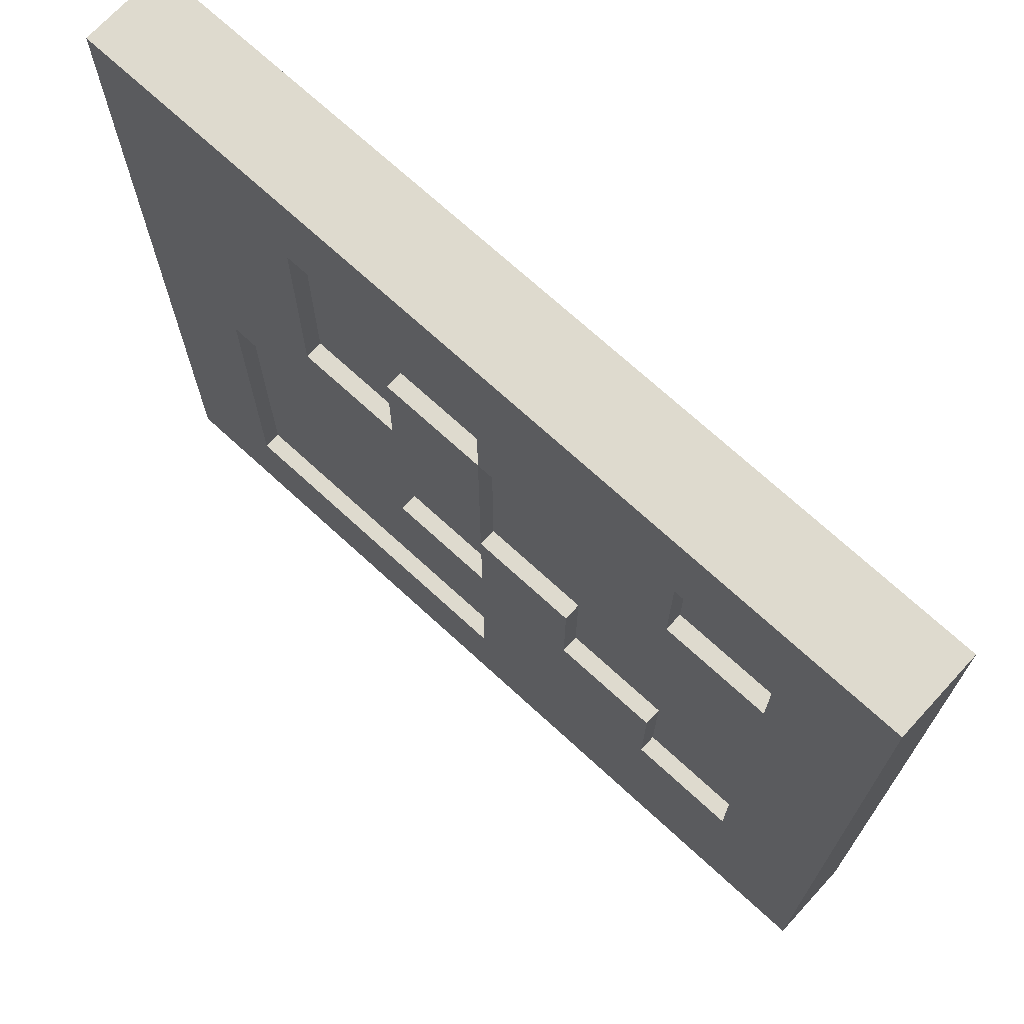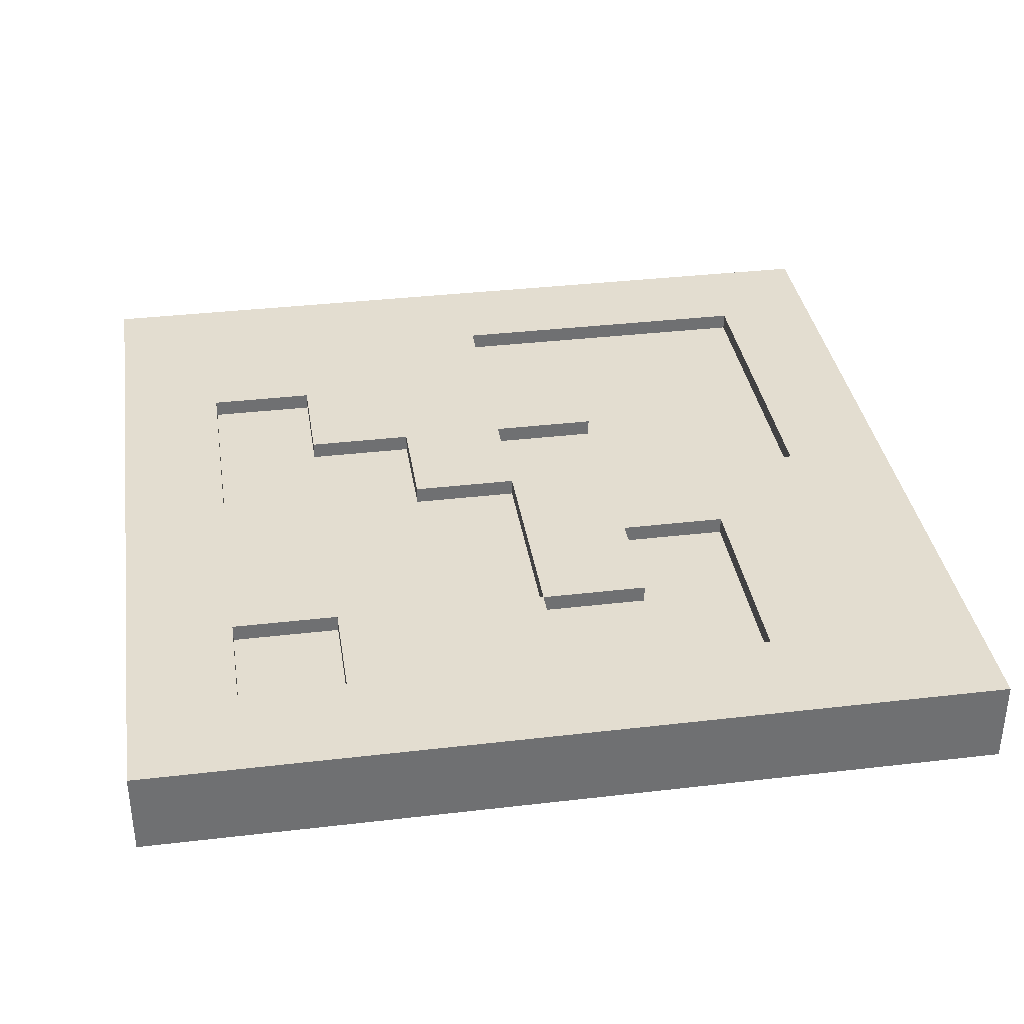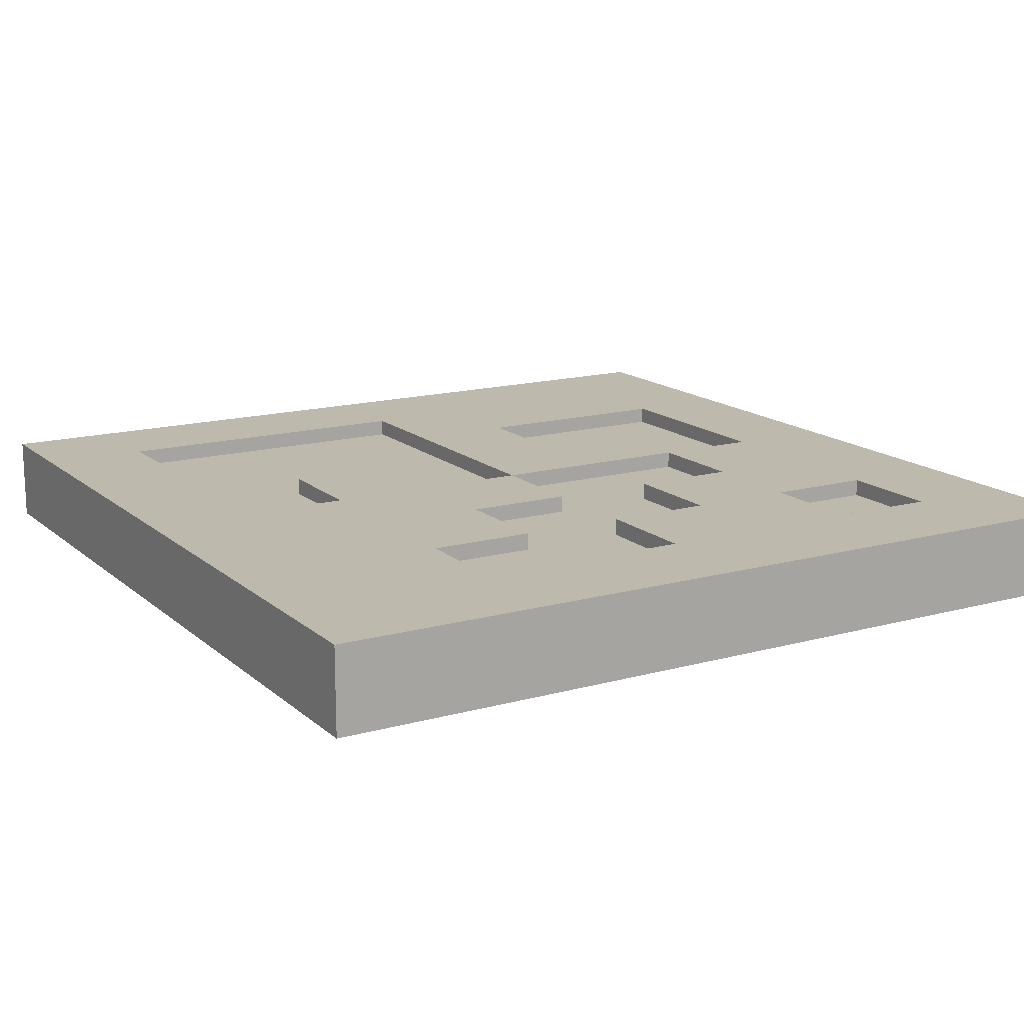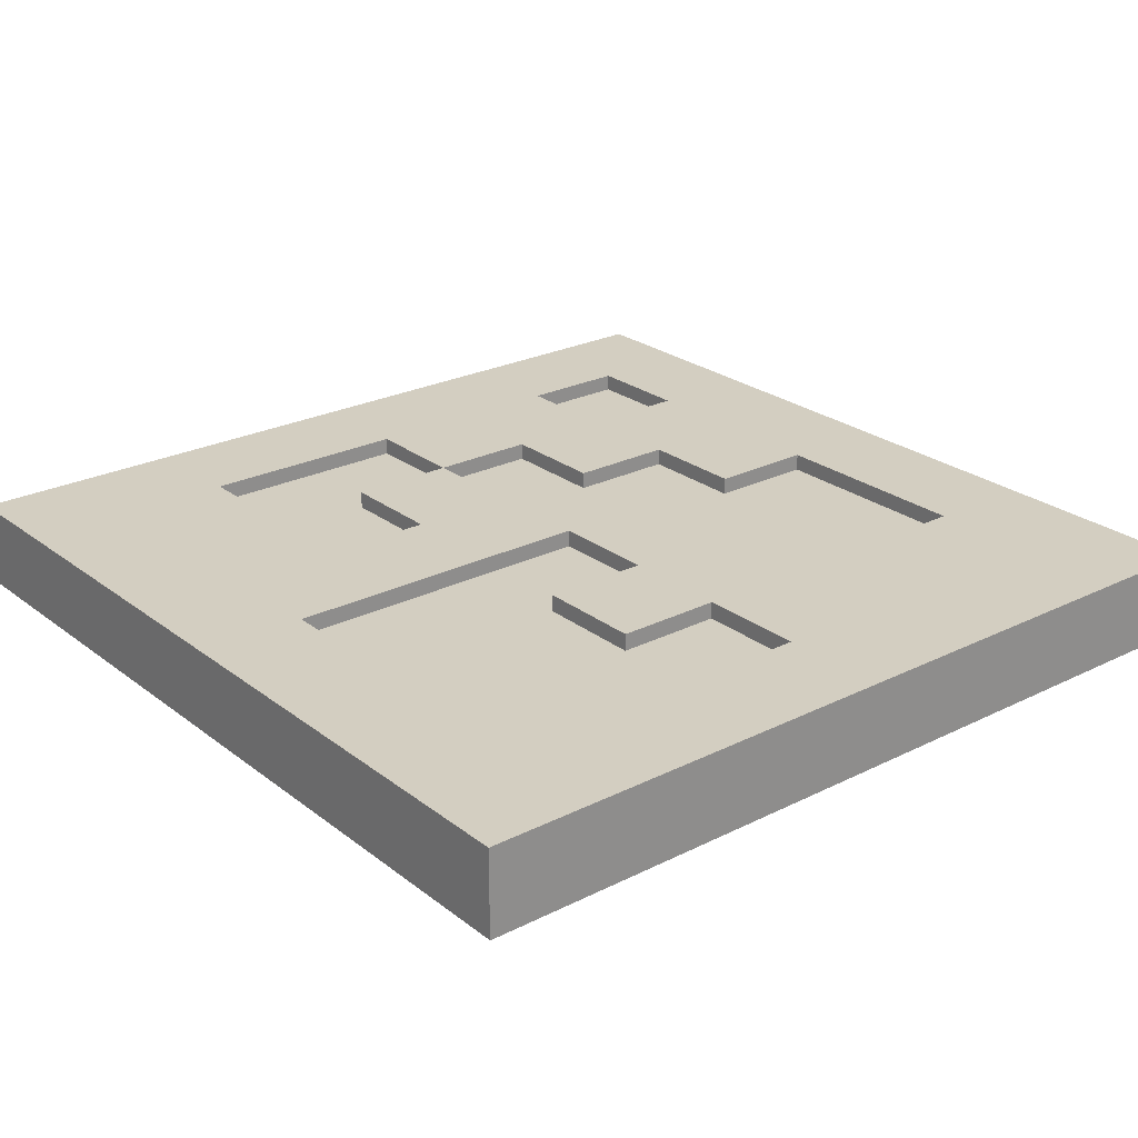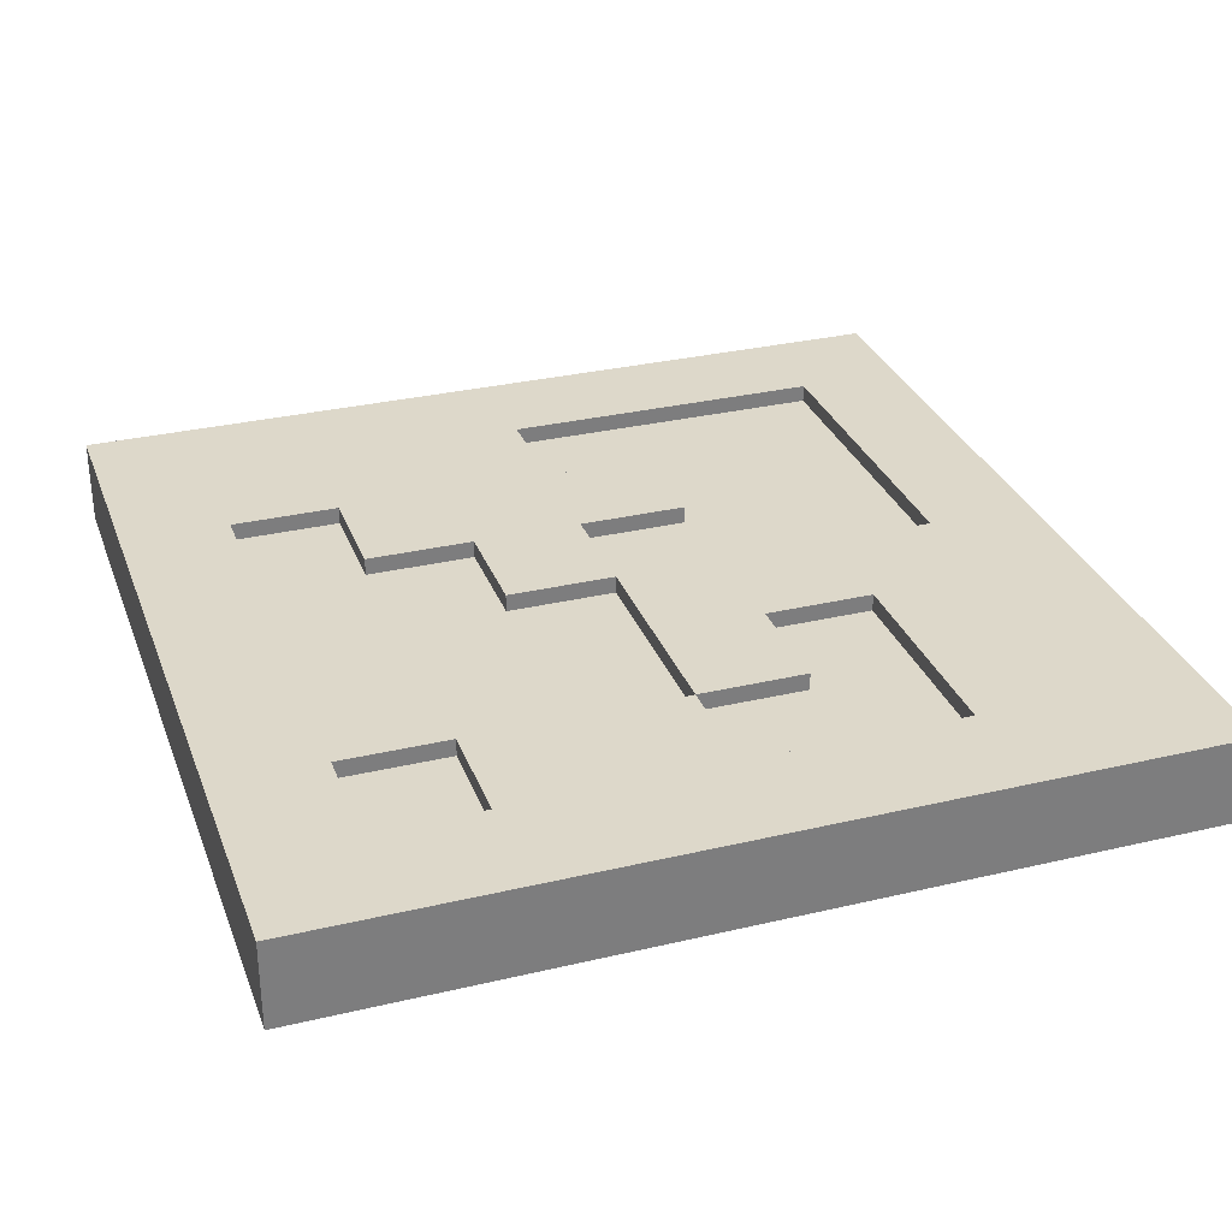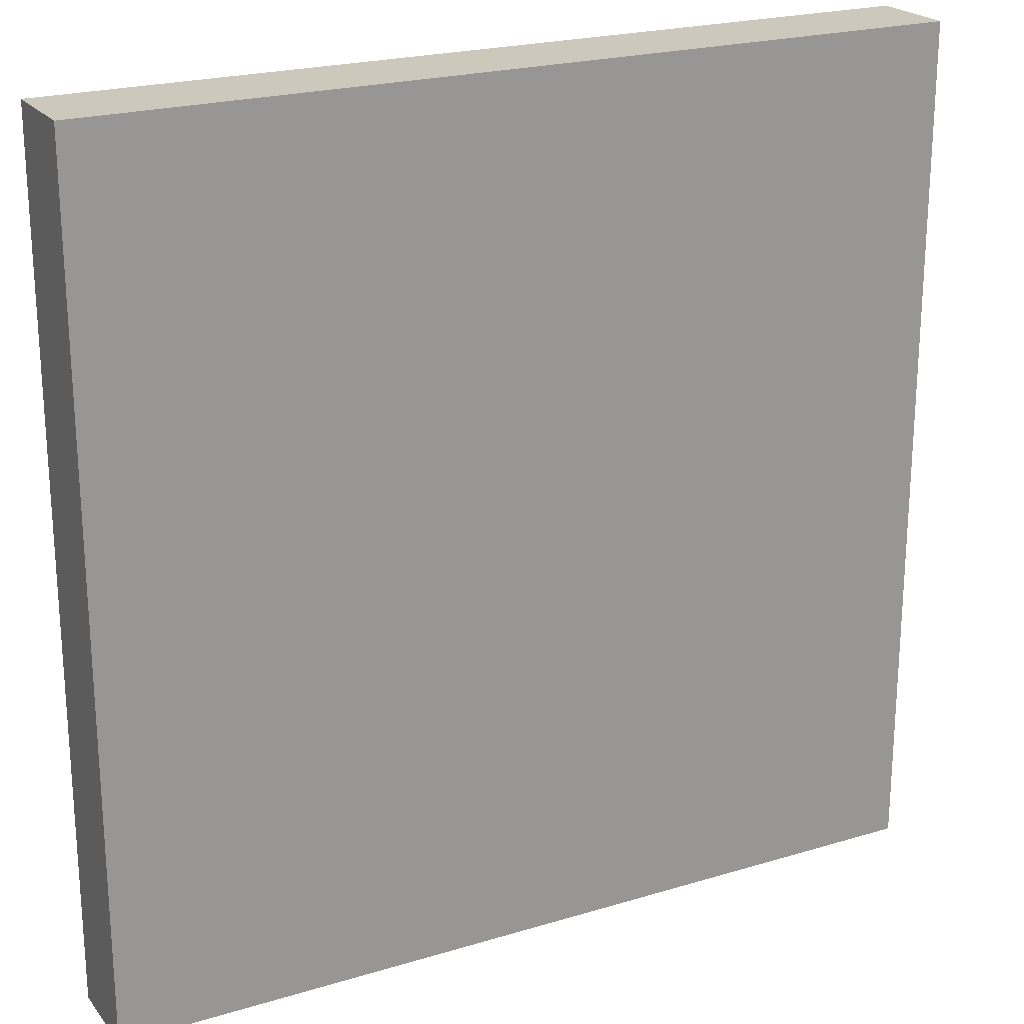
<metadata>
{"format":"obj","ext":"obj","renderer":"f3d","projection":"perspective","resolution":1024,"background":"white","views":[{"elev":71.1,"azim":-137.4,"up":"+Z"},{"elev":35.6,"azim":-8.8,"up":"+Y"},{"elev":15.3,"azim":-120.5,"up":"+Y"},{"elev":25.0,"azim":140.9,"up":"+Y"},{"elev":31.0,"azim":-18.7,"up":"+Y"},{"elev":22.2,"azim":-27.7,"up":"+Z"}]}
</metadata>
<code>
o aruco_color
v 0 0.01 0
v 0 0 0
v 0.1 0 0
v 0.1 0.01 0
v 0.1 0.01 0
v 0.1 0 0
v 0.1 0 -0.1
v 0.1 0.01 -0.1
v 0.1 0.01 -0.1
v 0.1 0 -0.1
v 0 0 -0.1
v 0 0.01 -0.1
v 0 0.01 -0.1
v 0 0 -0.1
v 0 0 0
v 0 0.01 0
v 0 0 -0.1
v 0.1 0 -0.1
v 0.1 0 0
v 0 0 0
v 0.0125 0.01 -0.025
v 0 0.01 0
v 0.0125 0.01 -0.0125
v 0.025 0.01 -0.0125
v 0.0375 0.01 -0.025
v 0.025 0.01 -0.025
v 0.025 0.01 -0.0375
v 0.05 0.01 -0.0125
v 0.0125 0.01 -0.05
v 0.05 0.01 -0.025
v 0.0375 0.01 -0.0375
v 0.1 0.01 0
v 0.025 0.01 -0.05
v 0.0125 0.01 -0.075
v 0 0.01 -0.1
v 0.0125 0.01 -0.0625
v 0.025 0.01 -0.075
v 0.05 0.01 -0.05
v 0.05 0.01 -0.0375
v 0.0625 0.01 -0.0375
v 0.0625 0.01 -0.05
v 0.0375 0.01 -0.0625
v 0.0375 0.01 -0.05
v 0.05 0.01 -0.0625
v 0.025 0.01 -0.0625
v 0.05 0.01 -0.075
v 0.05 0.01 -0.0875
v 0.0625 0.01 -0.025
v 0.075 0.01 -0.05
v 0.075 0.01 -0.0375
v 0.075 0.01 -0.025
v 0.075 0.01 -0.0125
v 0.0625 0.01 -0.0125
v 0.0875 0.01 -0.05
v 0.1 0.01 -0.1
v 0.0625 0.01 -0.0625
v 0.0625 0.01 -0.075
v 0.0875 0.01 -0.075
v 0.0875 0.01 -0.0625
v 0.0875 0.01 -0.0875
v 0.0625 0.01 -0.0875
v 0.075 0.01 -0.0875
v 0.0125 0.01 -0.0125
v 0.025 0.01 -0.0125
v 0.025 0.008 -0.0125
v 0.0125 0.008 -0.0125
v 0.025 0.01 -0.0125
v 0.025 0.01 -0.025
v 0.025 0.008 -0.025
v 0.025 0.008 -0.0125
v 0.025 0.01 -0.025
v 0.0125 0.01 -0.025
v 0.0125 0.008 -0.025
v 0.025 0.008 -0.025
v 0.0125 0.01 -0.025
v 0.0125 0.01 -0.0125
v 0.0125 0.008 -0.0125
v 0.0125 0.008 -0.025
v 0.0125 0.008 -0.025
v 0.0125 0.008 -0.0125
v 0.025 0.008 -0.0125
v 0.025 0.008 -0.025
v 0.0875 0.008 -0.0875
v 0.0875 0.008 -0.075
v 0.0875 0.01 -0.075
v 0.0875 0.01 -0.0875
v 0.075 0.008 -0.0875
v 0.0875 0.008 -0.0875
v 0.0875 0.01 -0.0875
v 0.075 0.01 -0.0875
v 0.075 0.008 -0.0875
v 0.075 0.008 -0.075
v 0.0875 0.008 -0.075
v 0.0875 0.008 -0.0875
v 0.0625 0.008 -0.0625
v 0.0625 0.008 -0.075
v 0.0625 0.01 -0.075
v 0.0625 0.01 -0.0625
v 0.0625 0.008 -0.075
v 0.0625 0.008 -0.0625
v 0.075 0.008 -0.0625
v 0.075 0.008 -0.075
v 0.0625 0.008 -0.075
v 0.05 0.008 -0.075
v 0.05 0.01 -0.075
v 0.0625 0.01 -0.075
v 0.05 0.008 -0.0875
v 0.0625 0.008 -0.0875
v 0.0625 0.01 -0.0875
v 0.05 0.01 -0.0875
v 0.05 0.008 -0.075
v 0.05 0.008 -0.0875
v 0.05 0.01 -0.0875
v 0.05 0.01 -0.075
v 0.05 0.008 -0.0875
v 0.05 0.008 -0.075
v 0.0625 0.008 -0.075
v 0.0625 0.008 -0.0875
v 0.0625 0.008 -0.0875
v 0.075 0.008 -0.0875
v 0.075 0.01 -0.0875
v 0.0625 0.01 -0.0875
v 0.0625 0.008 -0.0875
v 0.0625 0.008 -0.075
v 0.075 0.008 -0.075
v 0.075 0.008 -0.0875
v 0.0875 0.008 -0.075
v 0.0875 0.008 -0.0625
v 0.0875 0.01 -0.0625
v 0.0875 0.01 -0.075
v 0.075 0.008 -0.075
v 0.075 0.008 -0.0625
v 0.0875 0.008 -0.0625
v 0.0875 0.008 -0.075
v 0.0875 0.008 -0.05
v 0.075 0.008 -0.05
v 0.075 0.01 -0.05
v 0.0875 0.01 -0.05
v 0.0875 0.008 -0.0625
v 0.0875 0.008 -0.05
v 0.0875 0.01 -0.05
v 0.0875 0.01 -0.0625
v 0.075 0.008 -0.0625
v 0.075 0.008 -0.05
v 0.0875 0.008 -0.05
v 0.0875 0.008 -0.0625
v 0.075 0.008 -0.05
v 0.0625 0.008 -0.05
v 0.0625 0.01 -0.05
v 0.075 0.01 -0.05
v 0.0625 0.008 -0.0625
v 0.0625 0.008 -0.05
v 0.075 0.008 -0.05
v 0.075 0.008 -0.0625
v 0.0625 0.008 -0.05
v 0.05 0.008 -0.05
v 0.05 0.01 -0.05
v 0.0625 0.01 -0.05
v 0.05 0.008 -0.0625
v 0.0625 0.008 -0.0625
v 0.0625 0.01 -0.0625
v 0.05 0.01 -0.0625
v 0.05 0.008 -0.05
v 0.05 0.008 -0.0625
v 0.05 0.01 -0.0625
v 0.05 0.01 -0.05
v 0.05 0.008 -0.0625
v 0.05 0.008 -0.05
v 0.0625 0.008 -0.05
v 0.0625 0.008 -0.0625
v 0.05 0.008 -0.05
v 0.05 0.008 -0.0375
v 0.05 0.01 -0.0375
v 0.05 0.01 -0.05
v 0.0375 0.008 -0.05
v 0.05 0.008 -0.05
v 0.05 0.01 -0.05
v 0.0375 0.01 -0.05
v 0.0375 0.008 -0.05
v 0.0375 0.008 -0.0375
v 0.05 0.008 -0.0375
v 0.05 0.008 -0.05
v 0.05 0.008 -0.025
v 0.0375 0.008 -0.025
v 0.0375 0.01 -0.025
v 0.05 0.01 -0.025
v 0.05 0.008 -0.0375
v 0.05 0.008 -0.025
v 0.05 0.01 -0.025
v 0.05 0.01 -0.0375
v 0.0375 0.008 -0.025
v 0.0375 0.008 -0.0375
v 0.0375 0.01 -0.0375
v 0.0375 0.01 -0.025
v 0.0375 0.008 -0.0375
v 0.0375 0.008 -0.025
v 0.05 0.008 -0.025
v 0.05 0.008 -0.0375
v 0.0375 0.008 -0.0625
v 0.0375 0.008 -0.05
v 0.0375 0.01 -0.05
v 0.0375 0.01 -0.0625
v 0.025 0.008 -0.0625
v 0.0375 0.008 -0.0625
v 0.0375 0.01 -0.0625
v 0.025 0.01 -0.0625
v 0.025 0.008 -0.0625
v 0.025 0.008 -0.05
v 0.0375 0.008 -0.05
v 0.0375 0.008 -0.0625
v 0.0375 0.008 -0.0375
v 0.025 0.008 -0.0375
v 0.025 0.01 -0.0375
v 0.0375 0.01 -0.0375
v 0.025 0.008 -0.0375
v 0.025 0.008 -0.05
v 0.025 0.01 -0.05
v 0.025 0.01 -0.0375
v 0.025 0.008 -0.05
v 0.025 0.008 -0.0375
v 0.0375 0.008 -0.0375
v 0.0375 0.008 -0.05
v 0.025 0.008 -0.05
v 0.0125 0.008 -0.05
v 0.0125 0.01 -0.05
v 0.025 0.01 -0.05
v 0.0125 0.008 -0.05
v 0.0125 0.008 -0.0625
v 0.0125 0.01 -0.0625
v 0.0125 0.01 -0.05
v 0.0125 0.008 -0.0625
v 0.0125 0.008 -0.05
v 0.025 0.008 -0.05
v 0.025 0.008 -0.0625
v 0.025 0.008 -0.075
v 0.025 0.008 -0.0625
v 0.025 0.01 -0.0625
v 0.025 0.01 -0.075
v 0.0125 0.008 -0.075
v 0.025 0.008 -0.075
v 0.025 0.01 -0.075
v 0.0125 0.01 -0.075
v 0.0125 0.008 -0.0625
v 0.0125 0.008 -0.075
v 0.0125 0.01 -0.075
v 0.0125 0.01 -0.0625
v 0.0125 0.008 -0.075
v 0.0125 0.008 -0.0625
v 0.025 0.008 -0.0625
v 0.025 0.008 -0.075
v 0.0625 0.008 -0.0125
v 0.05 0.008 -0.0125
v 0.05 0.01 -0.0125
v 0.0625 0.01 -0.0125
v 0.05 0.008 -0.025
v 0.0625 0.008 -0.025
v 0.0625 0.01 -0.025
v 0.05 0.01 -0.025
v 0.05 0.008 -0.0125
v 0.05 0.008 -0.025
v 0.05 0.01 -0.025
v 0.05 0.01 -0.0125
v 0.05 0.008 -0.025
v 0.05 0.008 -0.0125
v 0.0625 0.008 -0.0125
v 0.0625 0.008 -0.025
v 0.075 0.008 -0.0125
v 0.0625 0.008 -0.0125
v 0.0625 0.01 -0.0125
v 0.075 0.01 -0.0125
v 0.075 0.008 -0.025
v 0.075 0.008 -0.0125
v 0.075 0.01 -0.0125
v 0.075 0.01 -0.025
v 0.0625 0.008 -0.025
v 0.0625 0.008 -0.0125
v 0.075 0.008 -0.0125
v 0.075 0.008 -0.025
v 0.075 0.008 -0.0375
v 0.075 0.008 -0.025
v 0.075 0.01 -0.025
v 0.075 0.01 -0.0375
v 0.0625 0.008 -0.0375
v 0.075 0.008 -0.0375
v 0.075 0.01 -0.0375
v 0.0625 0.01 -0.0375
v 0.0625 0.008 -0.025
v 0.0625 0.008 -0.0375
v 0.0625 0.01 -0.0375
v 0.0625 0.01 -0.025
v 0.0625 0.008 -0.0375
v 0.0625 0.008 -0.025
v 0.075 0.008 -0.025
v 0.075 0.008 -0.0375
f 1 2 3
f 1 3 4
f 5 6 7
f 5 7 8
f 9 10 11
f 9 11 12
f 13 14 15
f 13 15 16
f 17 18 19
f 17 19 20
f 21 22 23
f 24 23 22
f 25 26 24
f 27 21 26
f 24 22 28
f 29 22 21
f 30 25 28
f 24 28 25
f 25 31 27
f 25 27 26
f 28 22 32
f 29 21 27
f 33 29 27
f 34 35 36
f 29 36 35
f 37 35 34
f 22 29 35
f 38 39 40
f 38 40 41
f 42 43 38
f 42 38 44
f 37 45 42
f 46 37 42
f 47 35 37
f 39 30 48
f 39 48 40
f 49 41 40
f 49 40 50
f 51 52 32
f 53 32 52
f 50 51 54
f 32 54 51
f 49 50 54
f 54 32 55
f 32 53 28
f 46 44 56
f 46 56 57
f 37 46 47
f 42 44 46
f 55 58 59
f 55 60 58
f 55 61 62
f 60 55 62
f 47 61 55
f 55 59 54
f 35 47 55
f 63 64 65
f 63 65 66
f 67 68 69
f 67 69 70
f 71 72 73
f 71 73 74
f 75 76 77
f 75 77 78
f 79 80 81
f 79 81 82
f 83 84 85
f 83 85 86
f 87 88 89
f 87 89 90
f 91 92 93
f 91 93 94
f 95 96 97
f 95 97 98
f 99 100 101
f 99 101 102
f 103 104 105
f 103 105 106
f 107 108 109
f 107 109 110
f 111 112 113
f 111 113 114
f 115 116 117
f 115 117 118
f 119 120 121
f 119 121 122
f 123 124 125
f 123 125 126
f 127 128 129
f 127 129 130
f 131 132 133
f 131 133 134
f 135 136 137
f 135 137 138
f 139 140 141
f 139 141 142
f 143 144 145
f 143 145 146
f 147 148 149
f 147 149 150
f 151 152 153
f 151 153 154
f 155 156 157
f 155 157 158
f 159 160 161
f 159 161 162
f 163 164 165
f 163 165 166
f 167 168 169
f 167 169 170
f 171 172 173
f 171 173 174
f 175 176 177
f 175 177 178
f 179 180 181
f 179 181 182
f 183 184 185
f 183 185 186
f 187 188 189
f 187 189 190
f 191 192 193
f 191 193 194
f 195 196 197
f 195 197 198
f 199 200 201
f 199 201 202
f 203 204 205
f 203 205 206
f 207 208 209
f 207 209 210
f 211 212 213
f 211 213 214
f 215 216 217
f 215 217 218
f 219 220 221
f 219 221 222
f 223 224 225
f 223 225 226
f 227 228 229
f 227 229 230
f 231 232 233
f 231 233 234
f 235 236 237
f 235 237 238
f 239 240 241
f 239 241 242
f 243 244 245
f 243 245 246
f 247 248 249
f 247 249 250
f 251 252 253
f 251 253 254
f 255 256 257
f 255 257 258
f 259 260 261
f 259 261 262
f 263 264 265
f 263 265 266
f 267 268 269
f 267 269 270
f 271 272 273
f 271 273 274
f 275 276 277
f 275 277 278
f 279 280 281
f 279 281 282
f 283 284 285
f 283 285 286
f 287 288 289
f 287 289 290
f 291 292 293
f 291 293 294

</code>
